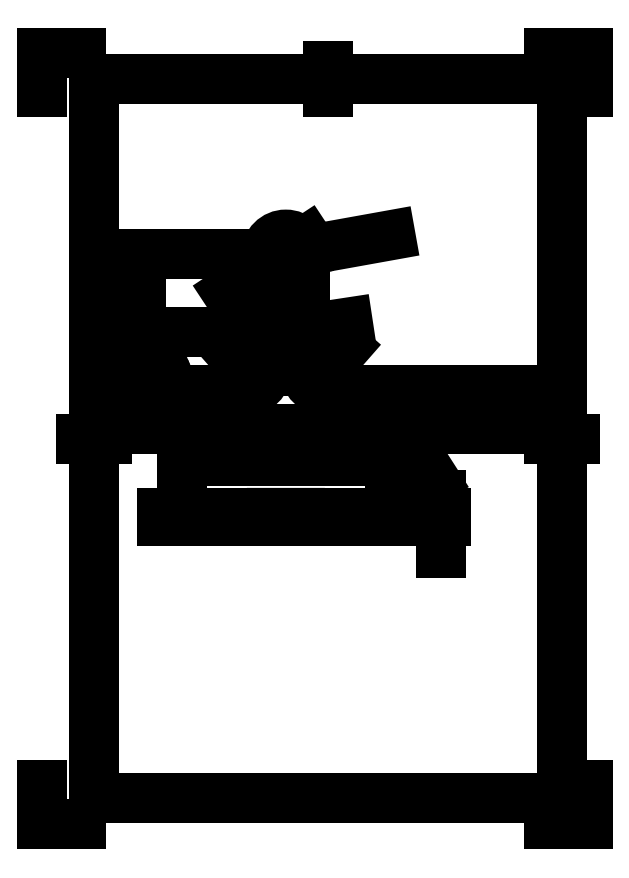
<metadata>
{"format":"dxf","ext":"dxf","renderer":"ezdxf+matplotlib","layout":"modelspace","background":"white","min_lineweight":24,"dpi":150}
</metadata>
<code>
0
SECTION
2
ENTITIES
0
INSERT
8
Border
2
ISO_A4(P)_SHEET
10
0
20
0
30
0
0
DIMENSION
8
Dimensions
280
     0
2
*D23
10
180.9
20
167.1
30
0
11
177.6
21
159.6
31
0
70
    32
71
     5
42
15
73
     0
74
     0
75
     0
3
ISO-25
13
133.8
23
152.1
33
0
14
133.8
24
167.1
34
0
50
90
0
DIMENSION
8
Dimensions
280
     0
2
*D24
10
53.76
20
139.8
30
0
11
93.76
21
143.1
31
0
70
    33
71
     5
42
80
73
     0
74
     0
75
     0
3
ISO-25
13
133.8
23
159.6
33
0
14
53.76
24
159.6
34
0
0
DIMENSION
8
Dimensions
280
     0
2
*D25
10
38.16
20
152.1
30
0
11
34.88
21
170.8
31
0
70
    32
71
     5
42
37.5
73
     0
74
     0
75
     0
3
ISO-25
13
93.76
23
189.6
33
0
14
53.76
24
152.1
34
0
50
90
0
DIMENSION
8
Dimensions
280
     0
2
*D26
10
38.16
20
219.6
30
0
11
34.88
21
204.6
31
0
70
    33
71
     5
42
30
73
     0
74
     0
75
     0
3
ISO-25
13
93.76
23
189.6
33
0
14
93.76
24
219.6
34
0
0
DIMENSION
8
Dimensions
280
     0
2
*D27
10
93.76
20
219.6
30
0
11
127.8
21
225.7
31
0
70
   164
71
     5
42
7.5
73
     0
74
     0
75
     0
3
ISO-25
15
101.1
25
220.9
35
0
40
0
0
DIMENSION
8
Dimensions
280
     0
2
*D28
10
108.8
20
174.6
30
0
11
112.6
21
179
31
0
70
   164
71
     5
42
7.5
73
     0
74
     0
75
     0
3
ISO-25
15
103.8
25
168.9
35
0
40
0
0
DIMENSION
8
Dimensions
280
     0
2
*D29
10
133.8
20
159.6
30
0
11
147.5
21
138.2
31
0
70
   164
71
     5
42
7.5
73
     0
74
     0
75
     0
3
ISO-25
15
137.8
25
153.3
35
0
40
0
0
DIMENSION
8
Dimensions
280
     0
2
*D30
10
101.3
20
200.3
30
0
11
93.76
21
203.5
31
0
70
    32
71
     5
42
15
73
     0
74
     0
75
     0
3
ISO-25
13
86.26
23
202
33
0
14
101.3
24
202
34
0
0
DIMENSION
8
Dimensions
280
     0
2
*D31
10
53.76
20
159.6
30
0
11
45.74
21
178.8
31
0
70
   164
71
     5
42
7.5
73
     0
74
     0
75
     0
3
ISO-25
15
50.88
25
166.5
35
0
40
0
0
DIMENSION
8
Dimensions
280
     0
2
*D32
10
78.76
20
174.6
30
0
11
74.88
21
179
31
0
70
   164
71
     5
42
7.5
73
     0
74
     0
75
     0
3
ISO-25
15
83.72
25
169
35
0
40
0
0
DIMENSION
8
Dimensions
280
     0
2
*D33
10
50.77
20
159.8
30
0
11
68.26
21
158.3
31
0
70
   163
71
     5
42
6
73
     0
74
     0
75
     0
3
ISO-25
15
56.75
25
159.3
35
0
40
0
0
DIMENSION
8
Dimensions
280
     0
2
*D34
10
136.7
20
160
30
0
11
119.4
21
157.5
31
0
70
   163
71
     5
42
6
73
     0
74
     0
75
     0
3
ISO-25
15
130.8
25
159.2
35
0
40
0
0
DIMENSION
8
Dimensions
280
     0
2
*D35
10
90.8
20
189.1
30
0
11
113.1
21
192.5
31
0
70
   163
71
     5
42
6
73
     0
74
     0
75
     0
3
ISO-25
15
96.73
25
190
35
0
40
0
0
DIMENSION
8
Dimensions
280
     0
2
*D36
10
96.27
20
221.2
30
0
11
75.06
21
207.2
31
0
70
   163
71
     5
42
6
73
     0
74
     0
75
     0
3
ISO-25
15
91.26
25
217.9
35
0
40
0
0
DIMENSION
8
Dimensions
280
     0
2
*D37
10
153.6
20
116.9
30
0
11
150.3
21
107.3
31
0
70
    33
71
     5
42
3
73
     0
74
     0
75
     0
3
ISO-25
13
133.8
23
119.9
33
0
14
133.8
24
116.9
34
0
0
INSERT
8
Center Lines
2
*U19
10
133.8
20
159.6
30
0
0
INSERT
8
Center Lines
2
*U20
10
53.76
20
159.6
30
0
0
INSERT
8
Center Lines
2
*U21
10
93.76
20
189.6
30
0
0
INSERT
8
Center Lines
2
*U22
10
93.76
20
219.6
30
0
0
CIRCLE
8
Visible
10
53.76
20
159.6
30
1.5
40
3
0
CIRCLE
8
Visible
10
133.8
20
159.6
30
1.5
40
3
0
CIRCLE
8
Visible
10
93.76
20
189.6
30
1.5
40
3
0
CIRCLE
8
Visible
10
93.76
20
219.6
30
1.5
40
3
0
ARC
8
Visible
10
-108.8
20
174.6
30
-1.5
40
7.5
210
-2e-16
220
6e-16
230
-1
50
270
51
0
0
LINE
8
Visible
10
101.3
20
174.6
30
1.5
11
101.3
21
219.6
31
1.5
210
0
220
1
230
0
0
ARC
8
Visible
10
-93.76
20
219.6
30
-1.5
40
7.5
210
-2e-16
220
6e-16
230
-1
50
0
51
180
0
LINE
8
Visible
10
86.26
20
219.6
30
1.5
11
86.26
21
174.6
31
1.5
210
0
220
1
230
0
0
ARC
8
Visible
10
-78.76
20
174.6
30
-1.5
40
7.5
210
-2e-16
220
6e-16
230
-1
50
180
51
270
0
LINE
8
Visible
10
78.76
20
167.1
30
1.5
11
53.76
21
167.1
31
1.5
210
0
220
1
230
0
0
ARC
8
Visible
10
-53.76
20
159.6
30
-1.5
40
7.5
210
-2e-16
220
6e-16
230
-1
50
270
51
90
0
LINE
8
Visible
10
53.76
20
152.1
30
1.5
11
133.8
21
152.1
31
1.5
210
0
220
1
230
0
0
ARC
8
Visible
10
-133.8
20
159.6
30
-1.5
40
7.5
210
-2e-16
220
6e-16
230
-1
50
90
51
270
0
LINE
8
Visible
10
133.8
20
167.1
30
1.5
11
108.8
21
167.1
31
1.5
210
0
220
1
230
0
0
ARC
8
Visible
10
-108.8
20
-15
30
116.9
40
7.5
210
2e-16
220
1
230
6e-16
50
270
51
0
0
ARC
8
Visible
10
108.8
20
-15
30
-119.9
40
7.5
210
-2e-16
220
-1
230
-6e-16
50
180
51
270
0
LINE
8
Visible
10
101.3
20
116.9
30
30
11
101.3
21
119.9
31
30
0
ARC
8
Visible
10
-93.76
20
30
30
116.9
40
7.5
210
2e-16
220
1
230
6e-16
50
0
51
180
0
ARC
8
Visible
10
-93.76
20
30
30
119.9
40
7.5
210
2e-16
220
1
230
6e-16
50
0
51
180
0
LINE
8
Visible
10
86.26
20
116.9
30
30
11
86.26
21
119.9
31
30
0
ARC
8
Visible
10
-78.76
20
-15
30
116.9
40
7.5
210
2e-16
220
1
230
6e-16
50
180
51
270
0
ARC
8
Visible
10
78.76
20
-15
30
-119.9
40
7.5
210
-2e-16
220
-1
230
-6e-16
50
270
51
0
0
LINE
8
Visible
10
78.76
20
116.9
30
-22.5
11
53.76
21
116.9
31
-22.5
0
LINE
8
Visible
10
53.76
20
119.9
30
-22.5
11
78.76
21
119.9
31
-22.5
0
ARC
8
Visible
10
-53.76
20
-30
30
116.9
40
7.5
210
2e-16
220
1
230
6e-16
50
0
51
90
0
ARC
8
Visible
10
-53.76
20
-30
30
119.9
40
7.5
210
2e-16
220
1
230
6e-16
50
0
51
90
0
ARC
8
Visible
10
-133.8
20
-30
30
116.9
40
7.5
210
2e-16
220
1
230
6e-16
50
90
51
180
0
ARC
8
Visible
10
-133.8
20
-30
30
119.9
40
7.5
210
2e-16
220
1
230
6e-16
50
90
51
180
0
LINE
8
Visible
10
133.8
20
116.9
30
-22.5
11
108.8
21
116.9
31
-22.5
0
LINE
8
Visible
10
108.8
20
119.9
30
-22.5
11
133.8
21
119.9
31
-22.5
0
LINE
8
Visible
10
46.26
20
116.9
30
-30
11
46.26
21
119.9
31
-30
0
LINE
8
Visible
10
141.3
20
116.9
30
-30
11
141.3
21
119.9
31
-30
0
ENDSEC
0
EOF

</code>
